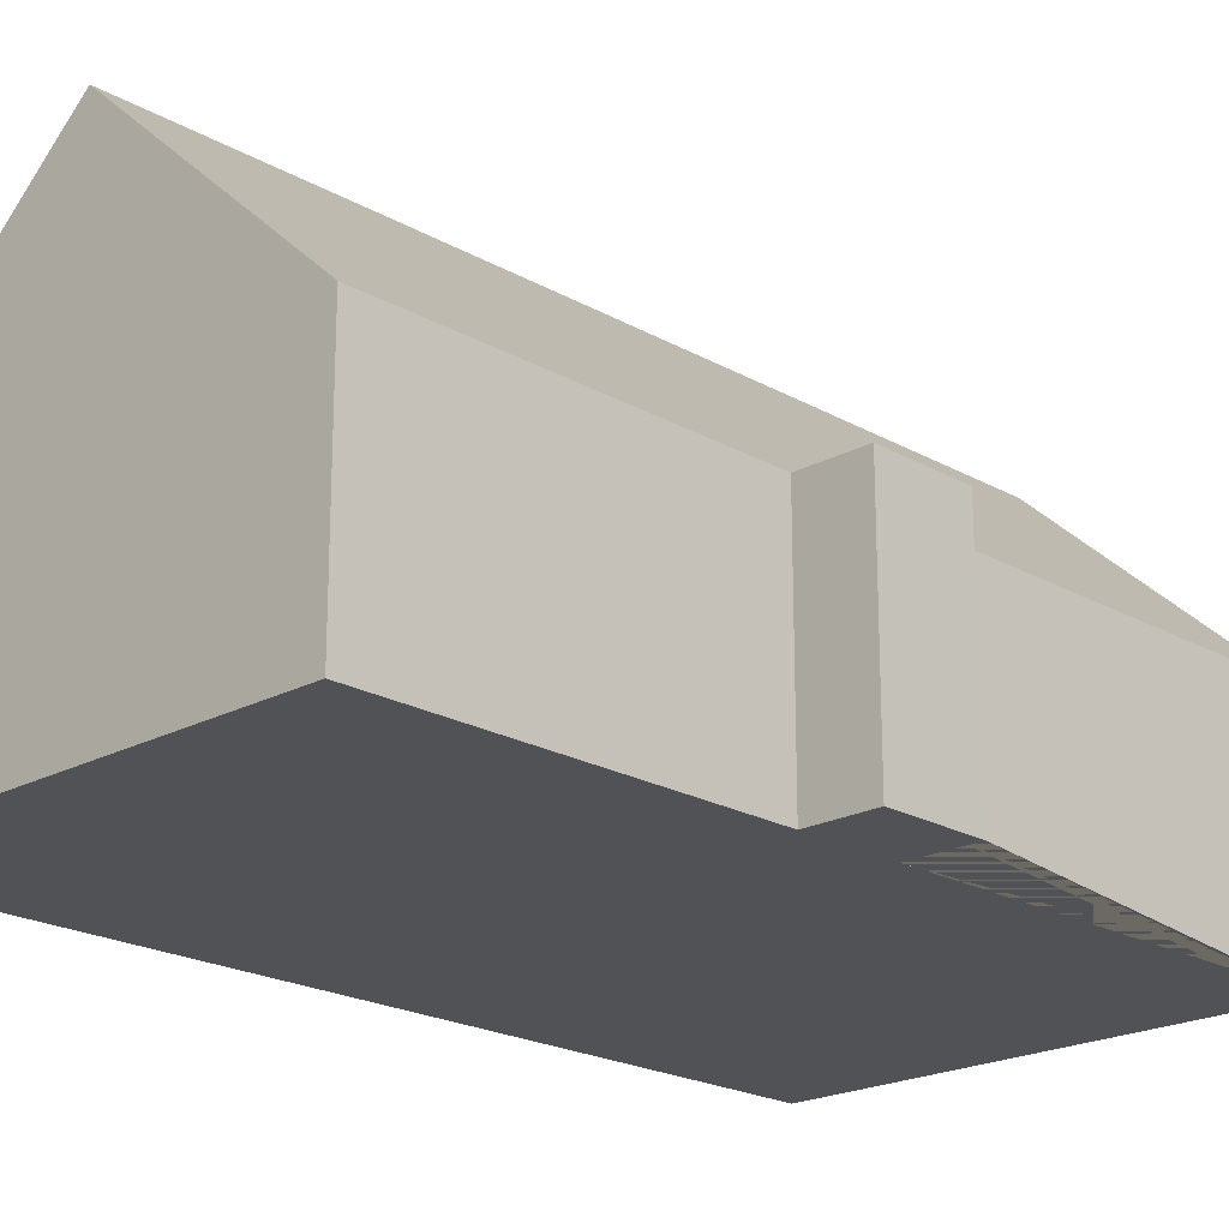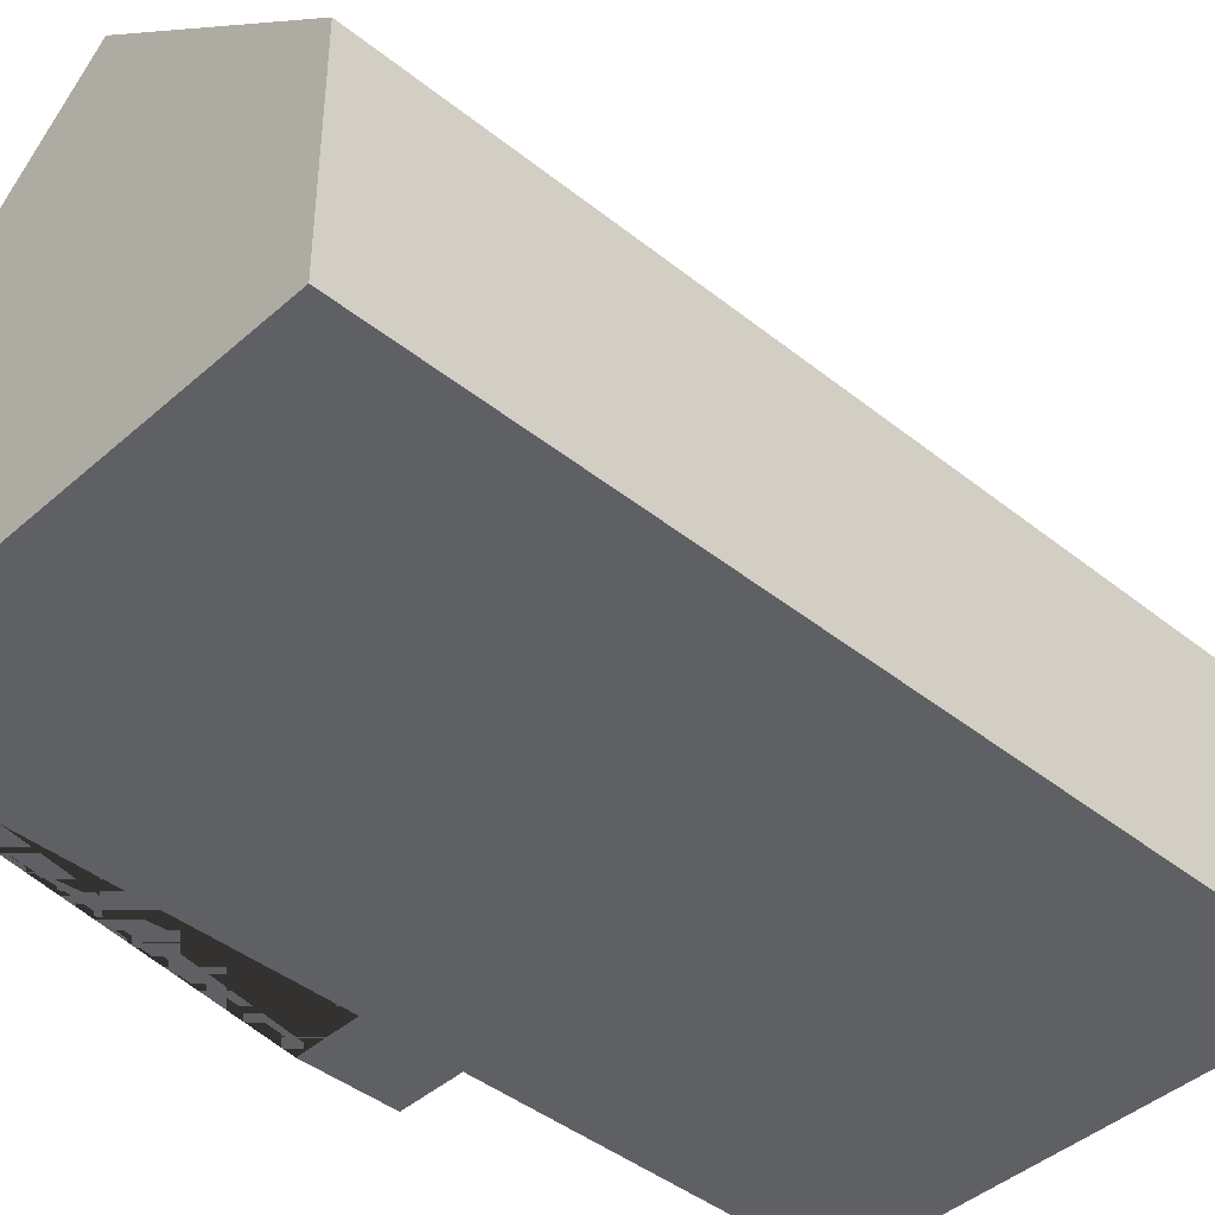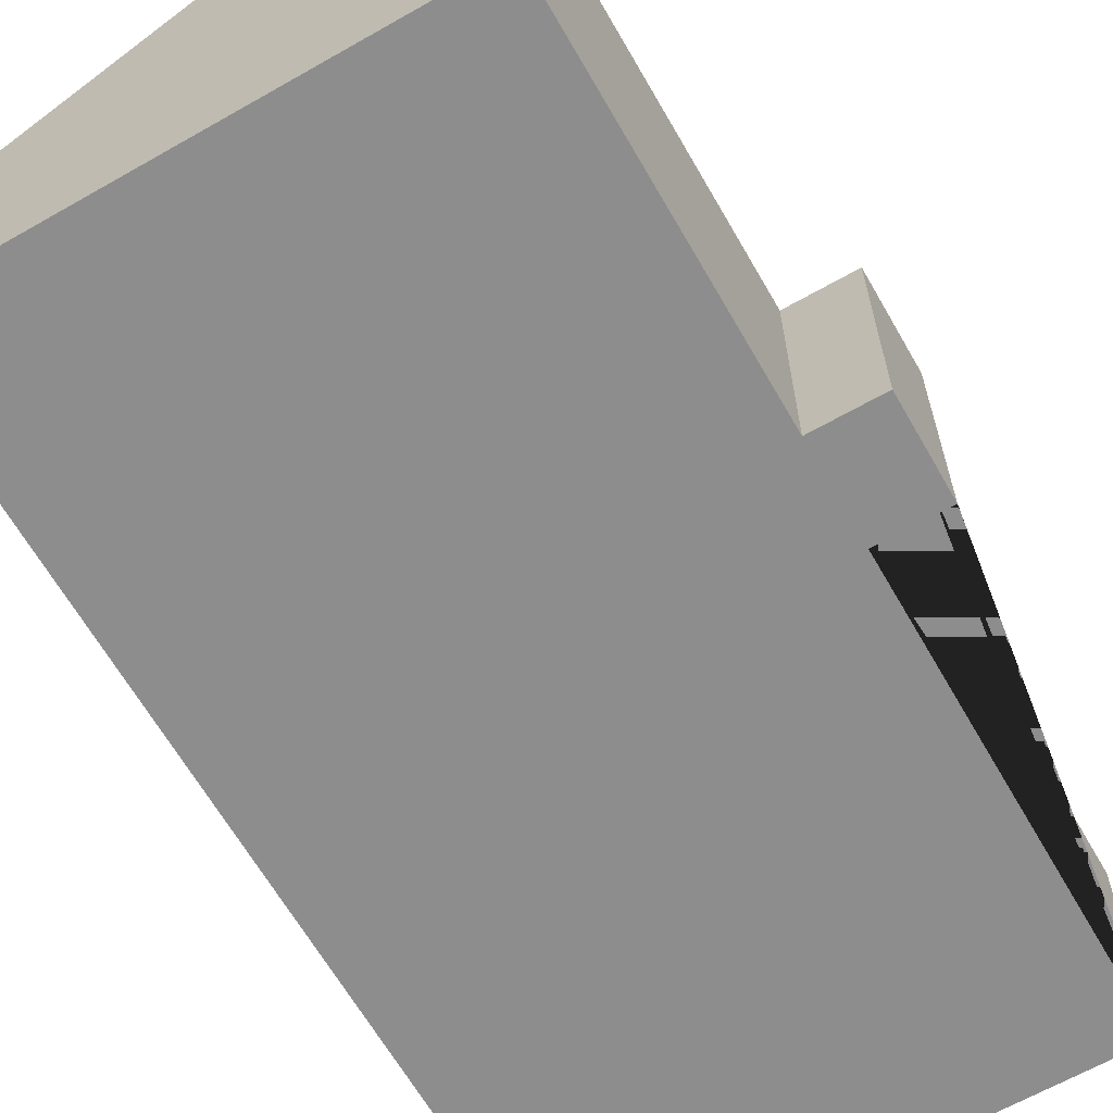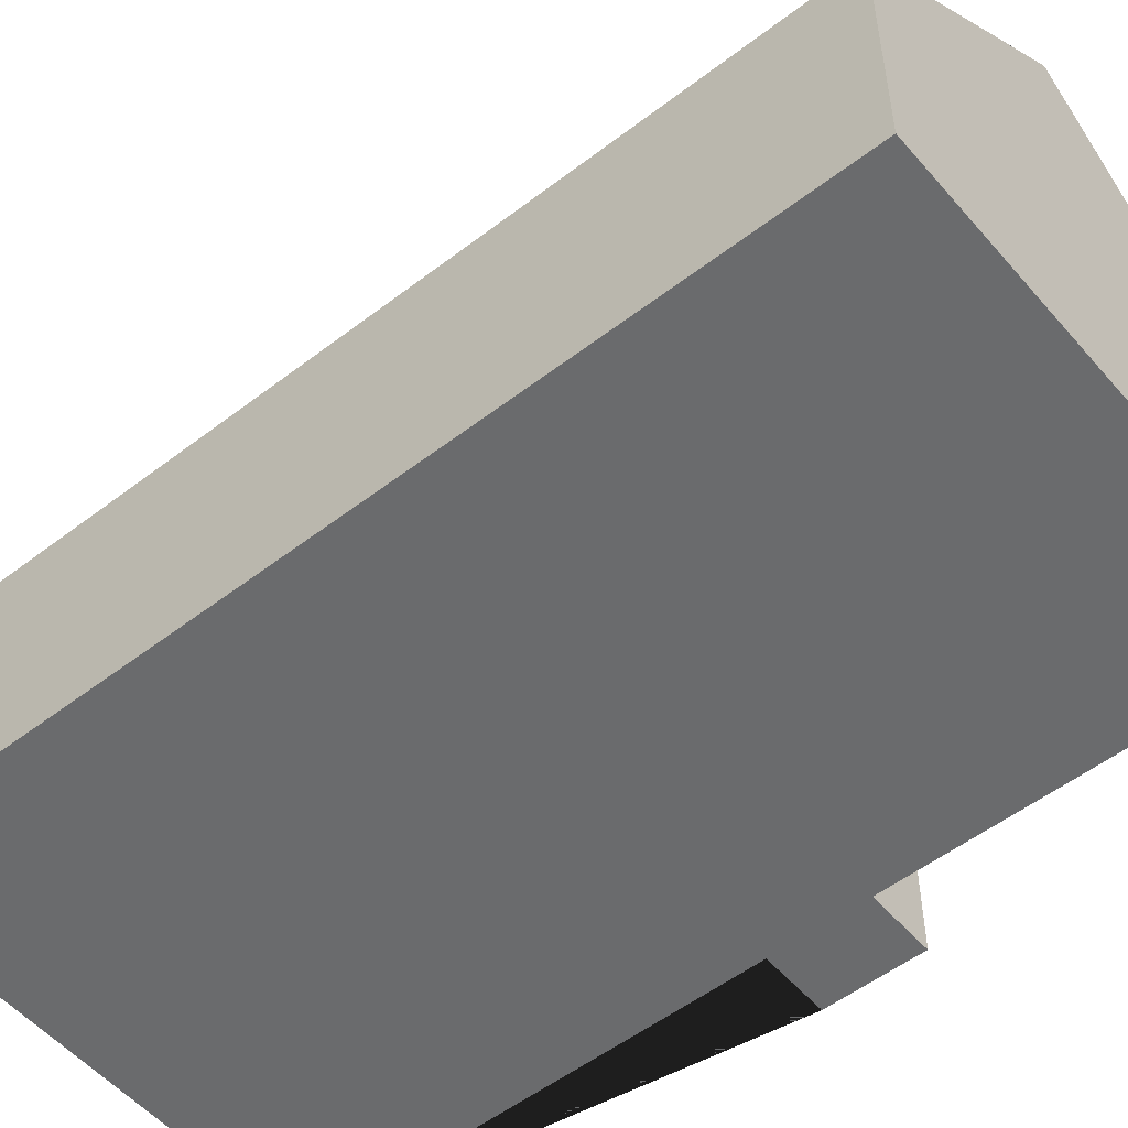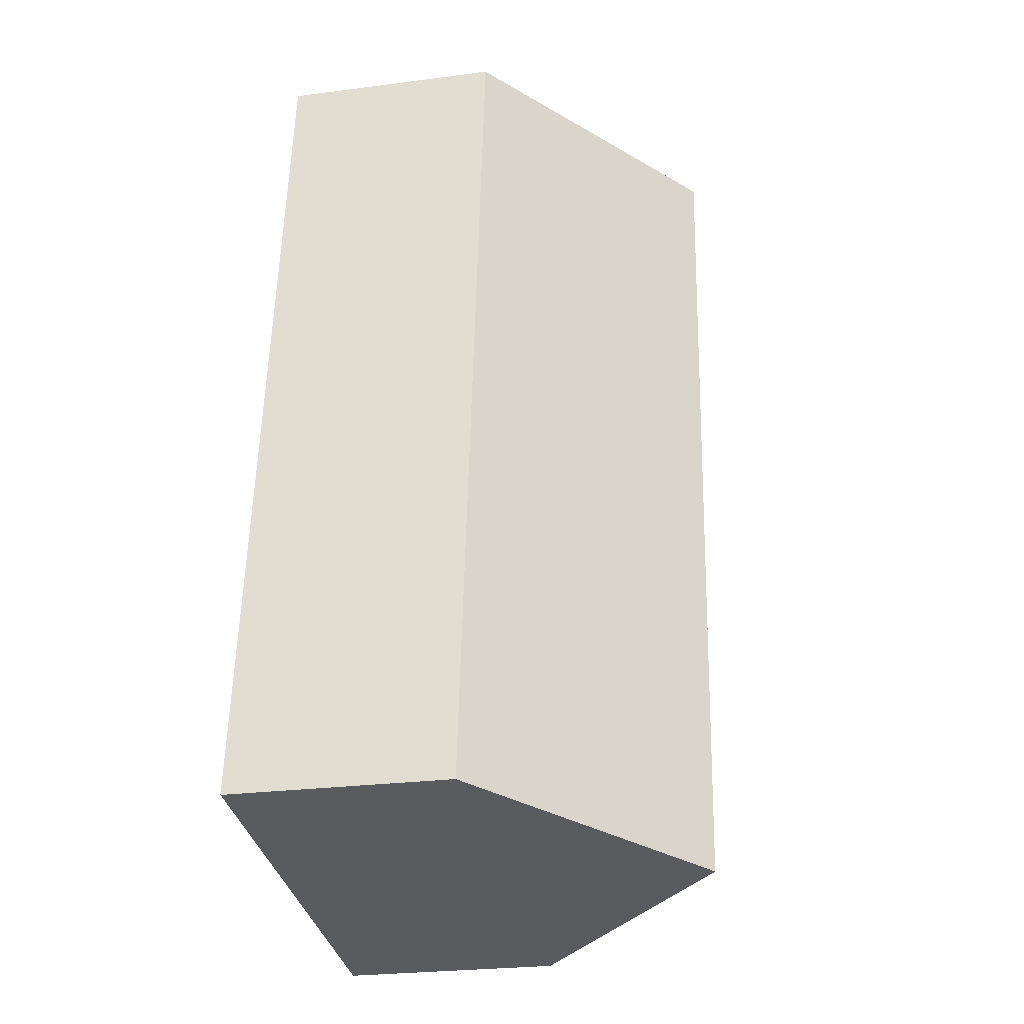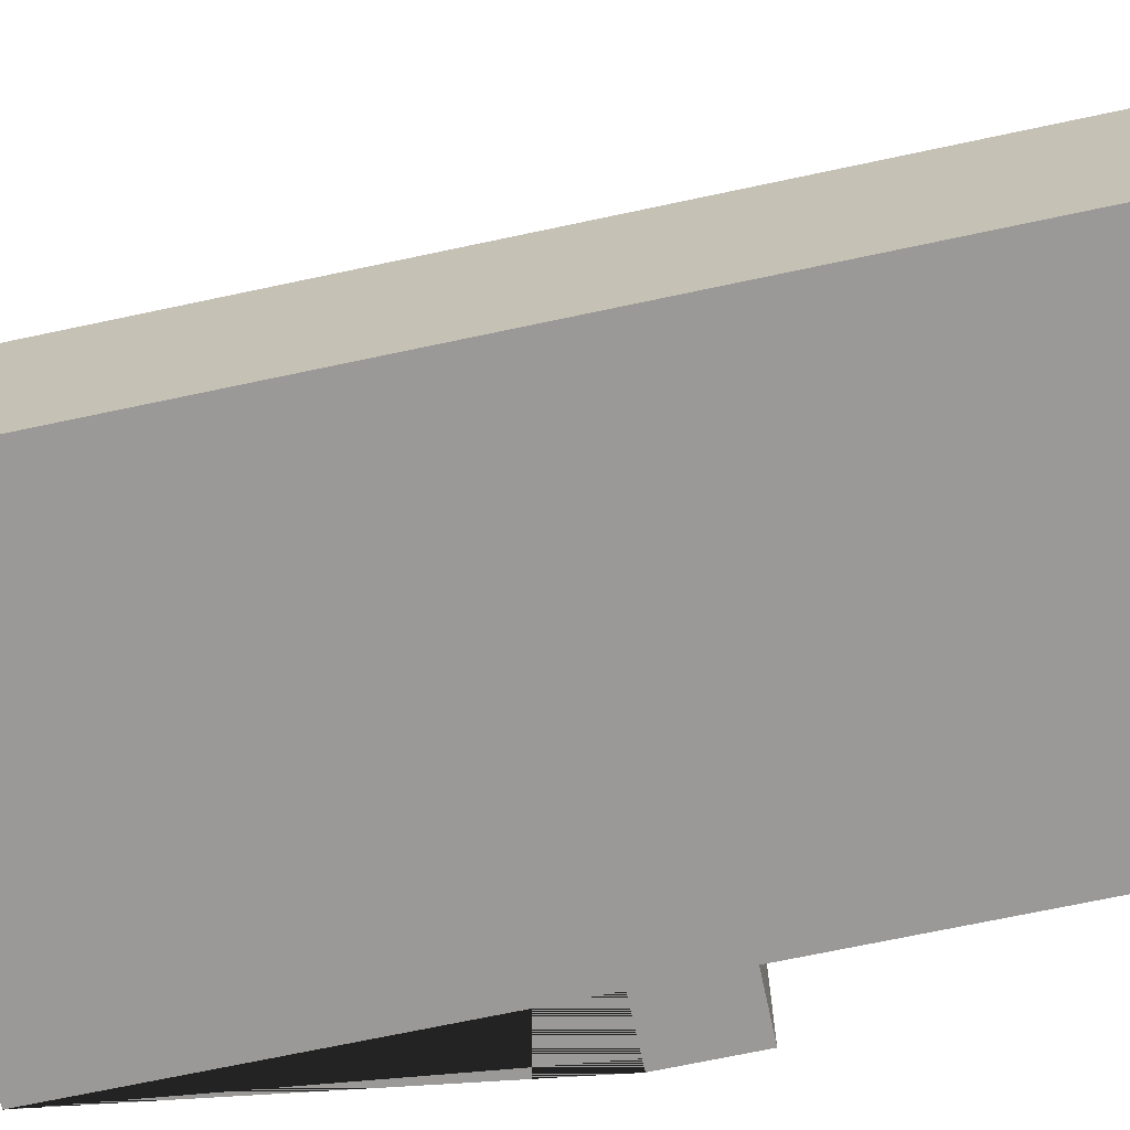
<metadata>
{"format":"obj","ext":"obj","renderer":"f3d","projection":"perspective","resolution":1024,"background":"white","views":[{"elev":-20.7,"azim":-142.7,"up":"+Y"},{"elev":-42.7,"azim":39.6,"up":"+Y"},{"elev":-64.6,"azim":-157.0,"up":"+Y"},{"elev":-53.2,"azim":122.7,"up":"+Y"},{"elev":-26.5,"azim":101.5,"up":"+Z"},{"elev":-69.1,"azim":95.3,"up":"+Y"}]}
</metadata>
<code>
o CG10_500_043070_0031
v 13.83 75 -34.46
v 90.65 145 -25.2
v 171.2 75 -15.51
v 9.857 75 -182.9
v 31.42 75 -180.3
v 35.11 75 -210.9
v 13.54 75 -213.5
v 206.5 75 -312.6
v 49.66 75 -331.5
v 126.2 144.7 -322.3
v 13.83 0 -34.46
v 171.2 0 -15.51
v 206.5 0 -312.6
v 49.66 0 -331.5
v 35.11 0 -210.9
v 13.54 0 -213.5
v 9.857 0 -182.9
v 31.42 0 -180.3
f 2 10 9 6 5 1
f 2 3 8 10
f 5 4 7 6
f 1 2 3
f 8 10 9
f 11 12 13 14 15 16 17 18
f 1 11 12 3
f 3 12 13 8
f 8 13 14 9
f 9 14 15 6
f 6 15 16 7
f 7 16 17 4
f 4 17 18 5
f 5 18 11 1

</code>
